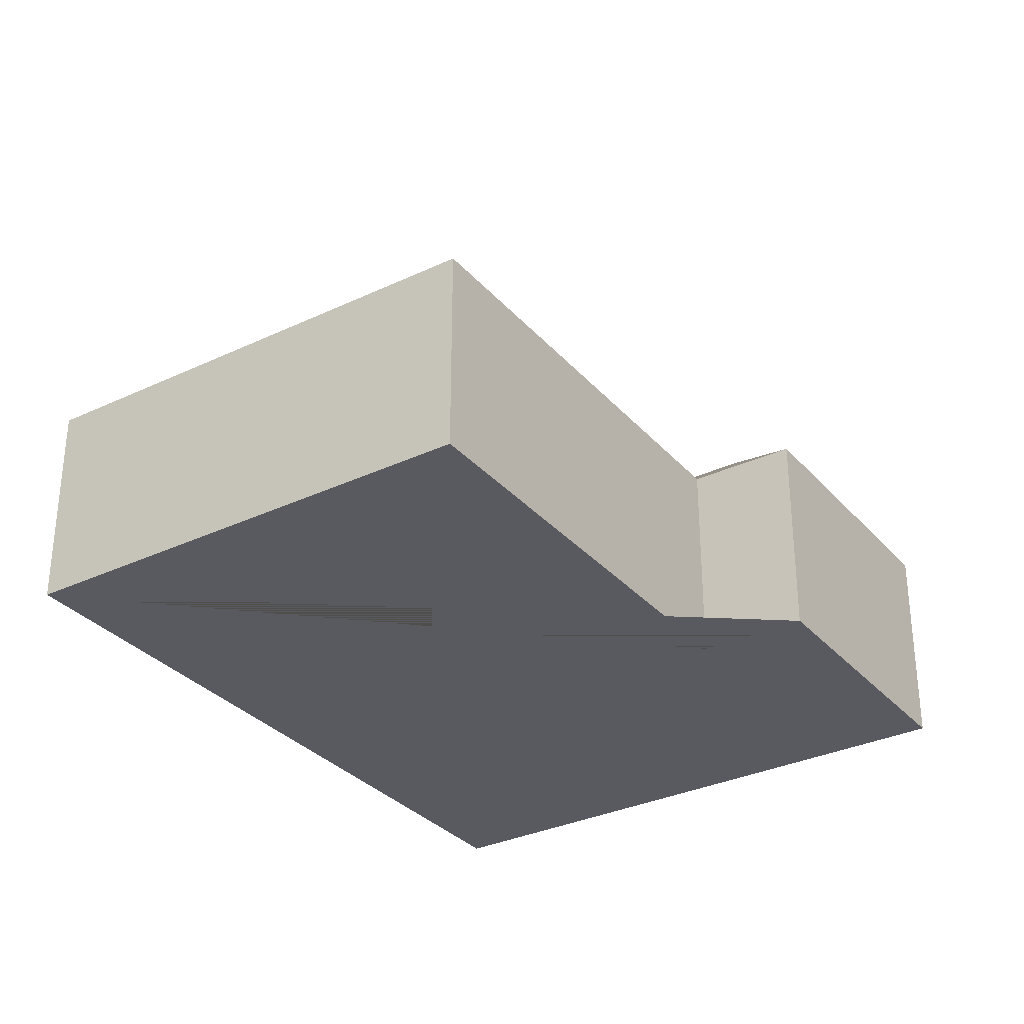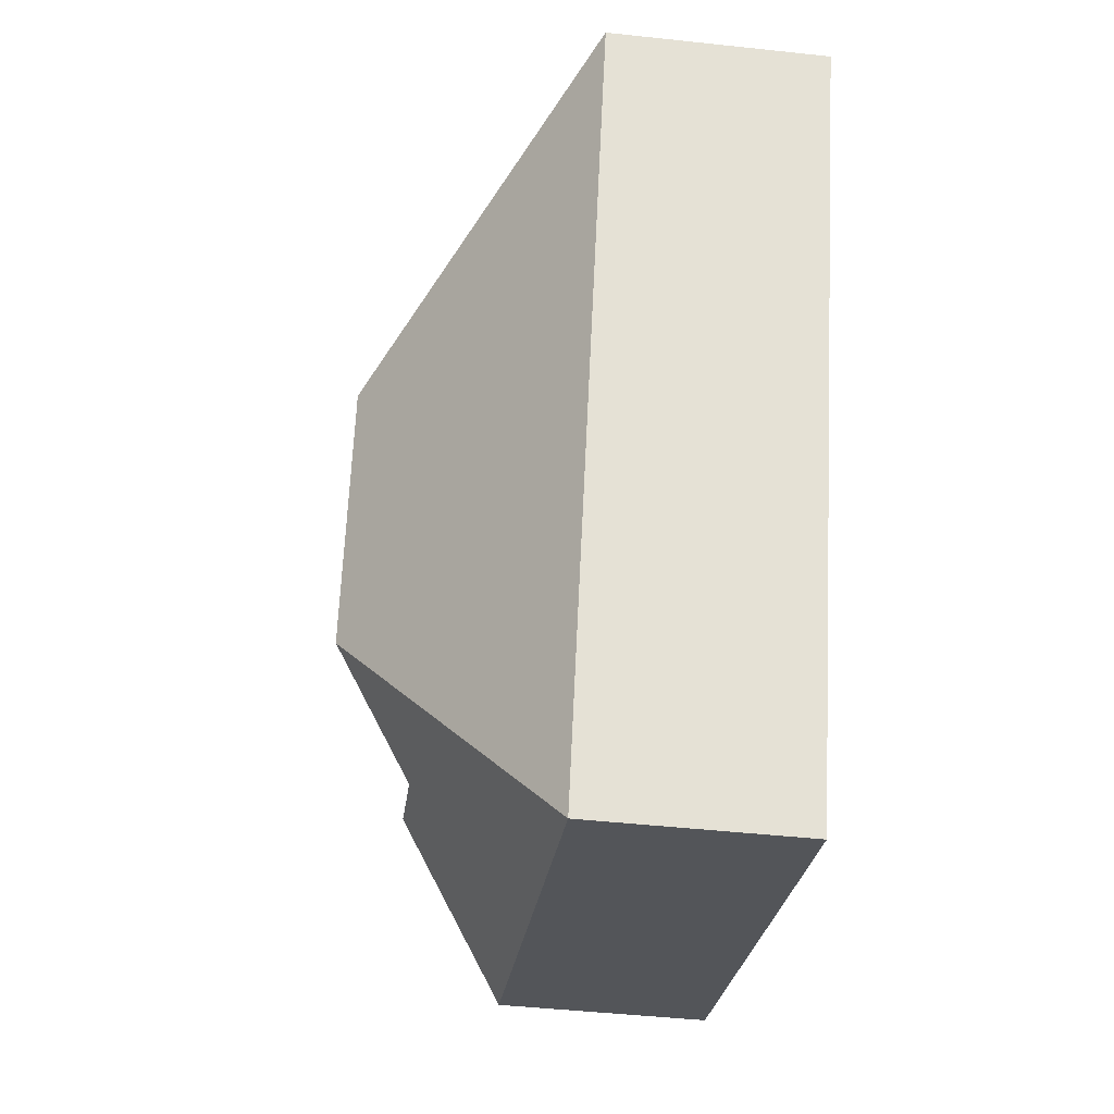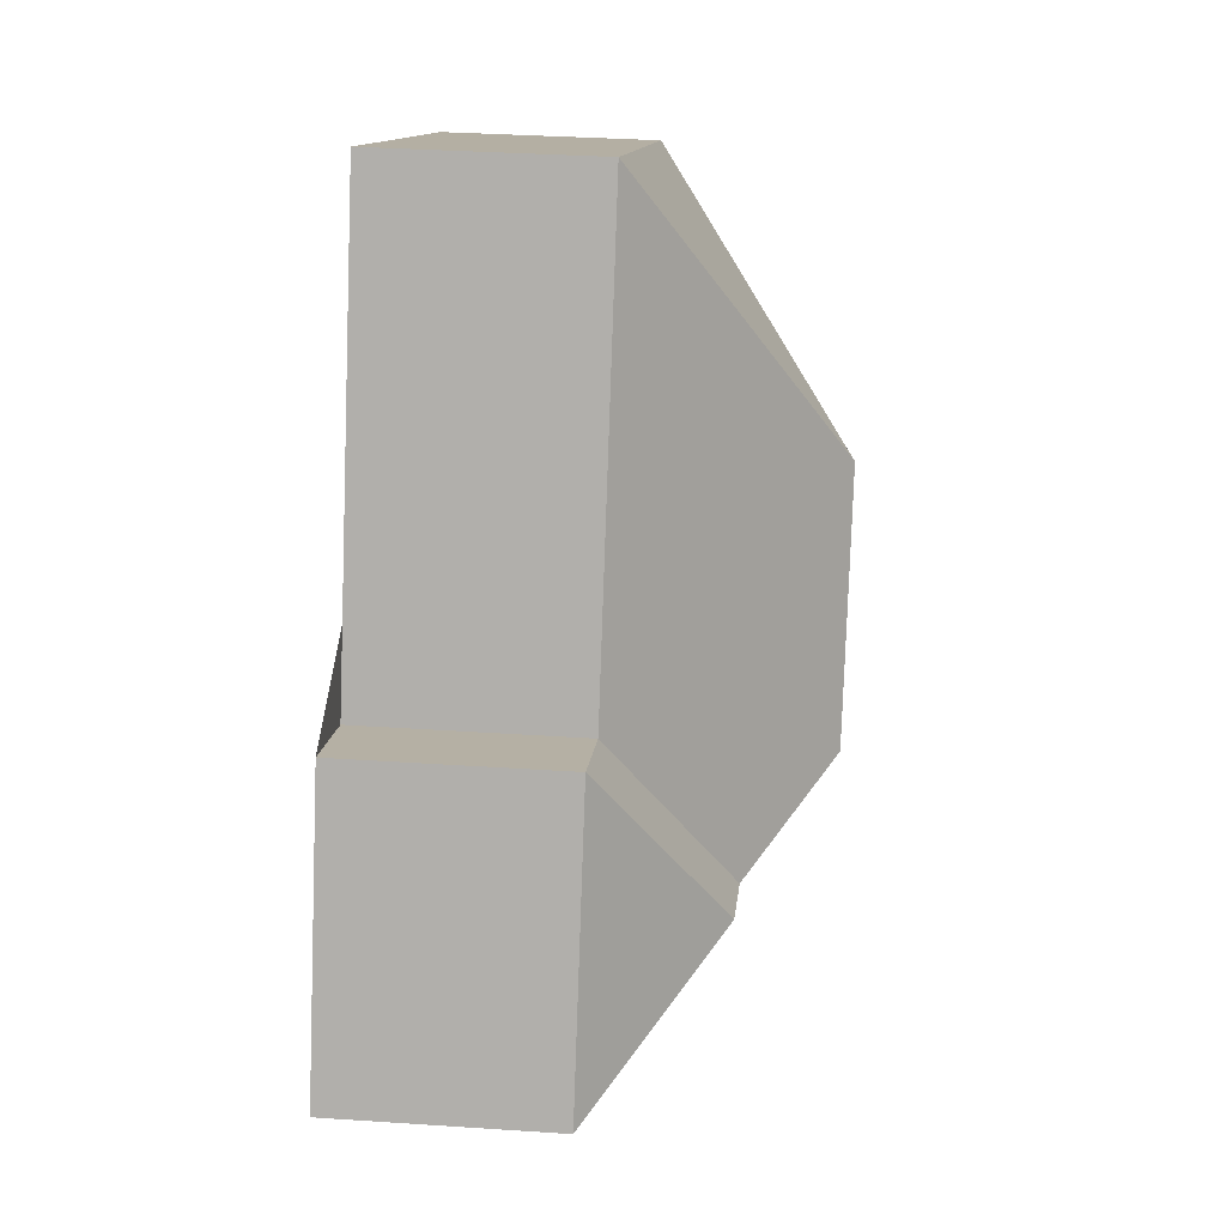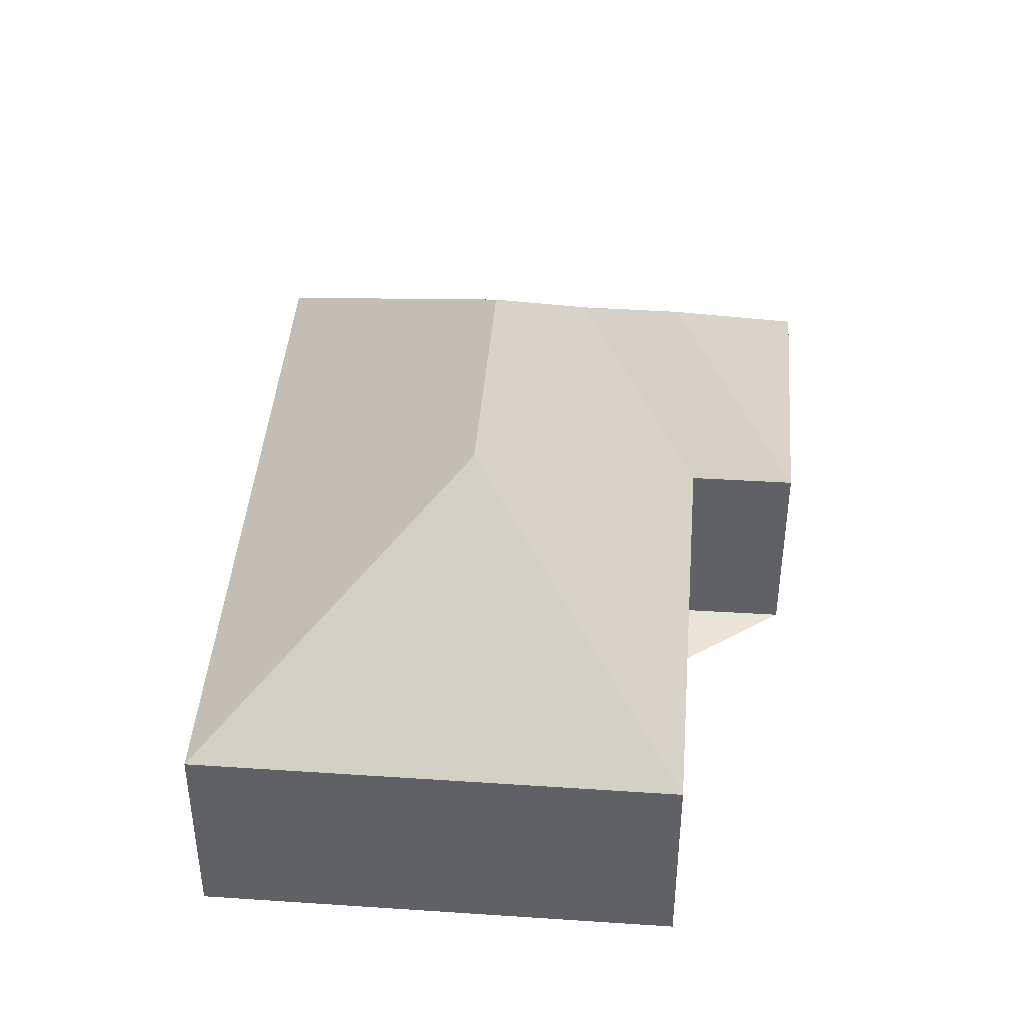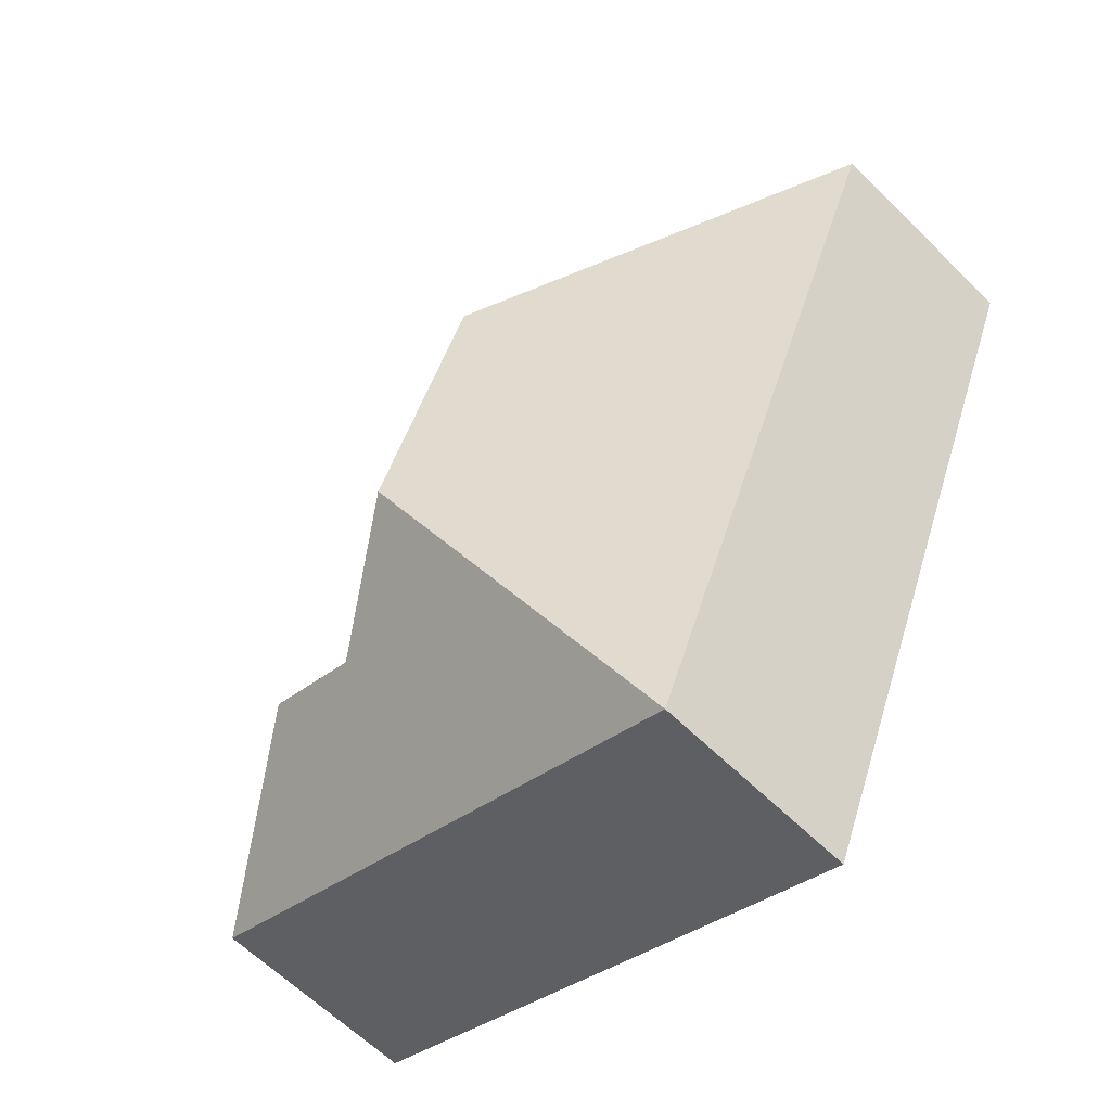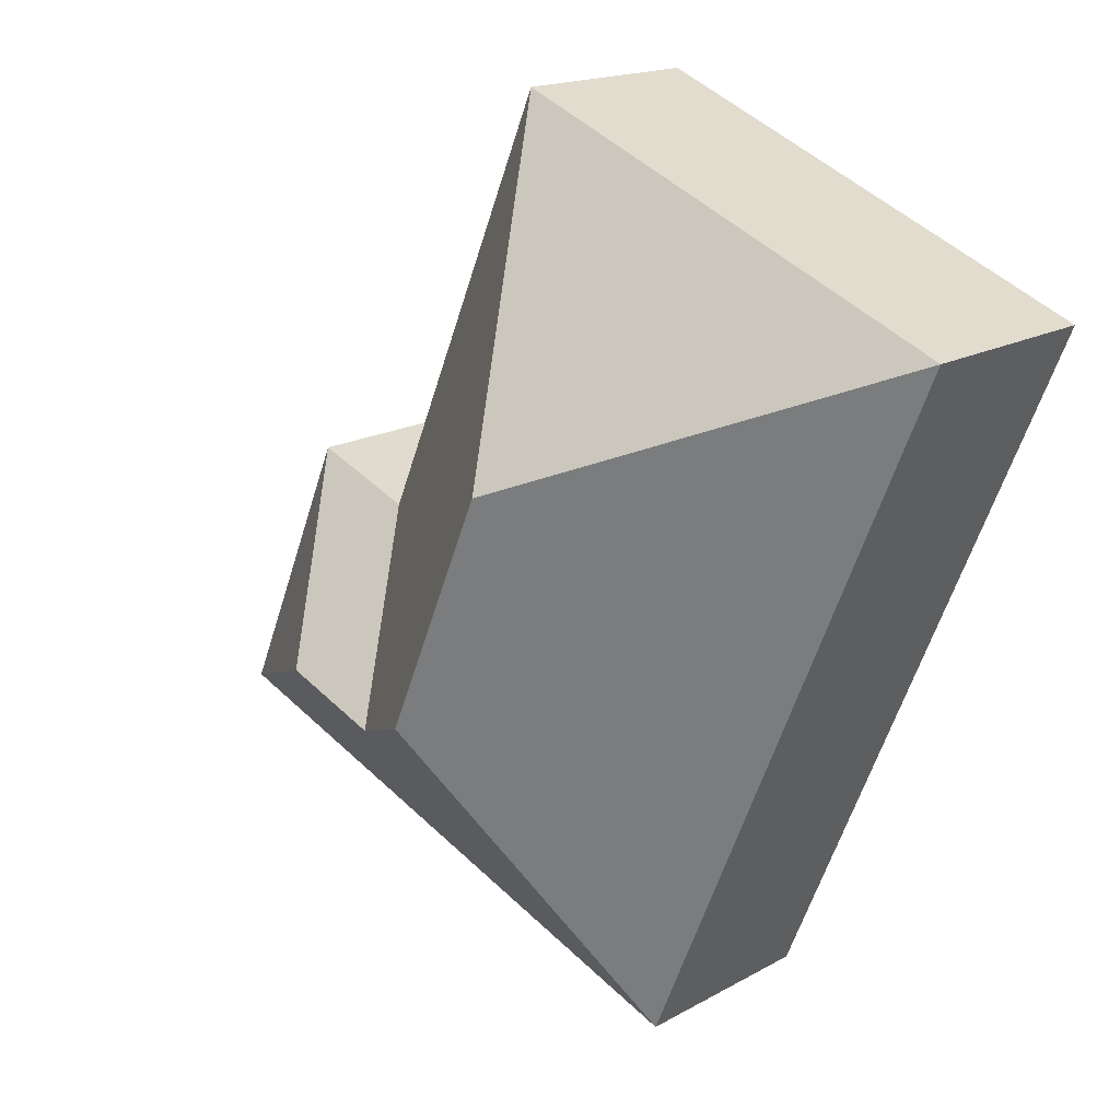
<metadata>
{"format":"obj","ext":"obj","renderer":"f3d","projection":"perspective","resolution":1024,"background":"white","views":[{"elev":-31.9,"azim":10.9,"up":"+Y"},{"elev":-46.9,"azim":-97.0,"up":"+Z"},{"elev":33.7,"azim":95.2,"up":"+Z"},{"elev":42.7,"azim":-18.2,"up":"+Y"},{"elev":-62.2,"azim":-134.9,"up":"+Z"},{"elev":16.9,"azim":-138.4,"up":"+Z"}]}
</metadata>
<code>
o CG10_500_042073_0006
v 13.11 75 -83.64
v 174.7 75 -15.8
v 136.3 145 -132.6
v 274.9 75 -153.5
v 238.9 75 -168.3
v 172 145 -217.4
v 216.3 116.2 -237.1
v 250.7 116.1 -222.8
v 117.9 75 -333.3
v 315.6 75 -250.3
v 13.11 0 -83.64
v 174.7 0 -15.8
v 238.9 0 -168.3
v 274.9 0 -153.5
v 315.6 0 -250.3
v 117.9 0 -333.3
f 1 2 3
f 1 9 6 3
f 5 4 8 7
f 8 10 4
f 9 10 8 7 6
f 2 5 7 6 3
f 11 12 13 14 15 16
f 1 11 12 2
f 2 12 13 5
f 5 13 14 4
f 4 14 15 10
f 10 15 16 9
f 9 16 11 1

</code>
